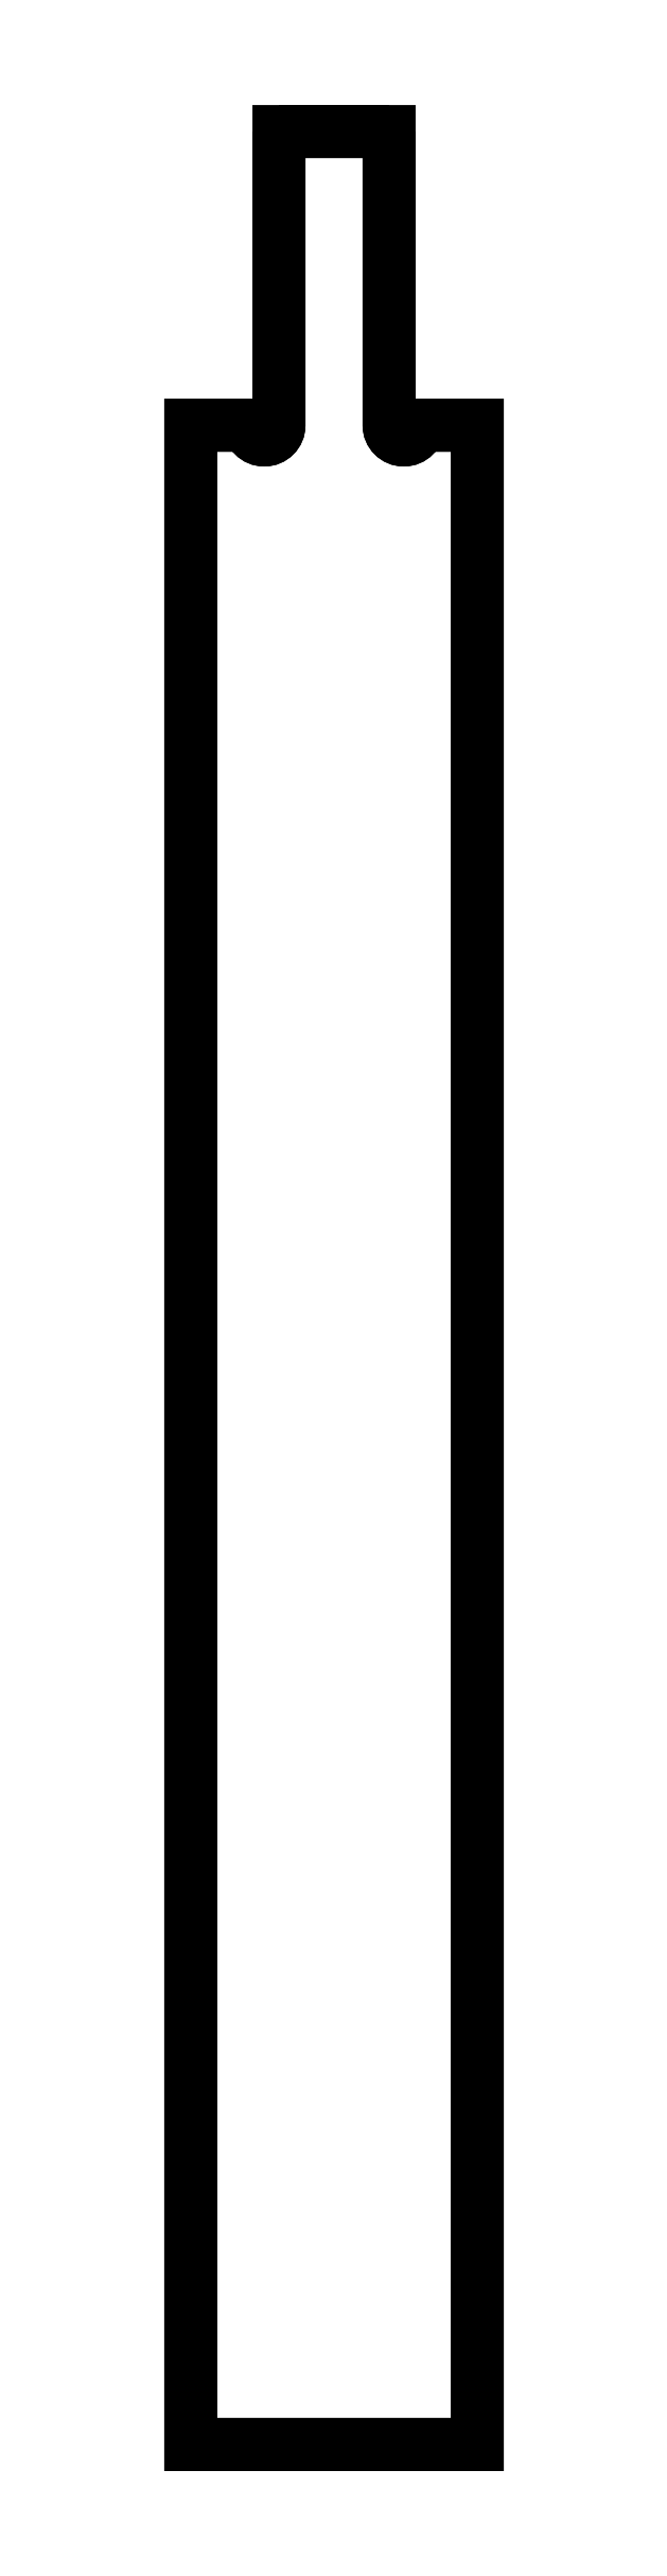
<metadata>
{"format":"dxf","ext":"dxf","renderer":"ezdxf+matplotlib","layout":"modelspace","background":"white","min_lineweight":24,"dpi":150}
</metadata>
<code>
0
SECTION
2
ENTITIES
0
LWPOLYLINE
8
0
90
10
70
1
43
0
10
-7.5
20
315
10
7.5
20
315
10
7.5
20
275
42
1
10
11.5
20
275
10
19.5
20
275
10
19.5
20
0
10
-19.5
20
0
10
-19.5
20
275
10
-11.5
20
275
42
1
10
-7.5
20
275
0
LWPOLYLINE
8
0
90
10
70
1
43
0
10
7.5
20
315
10
-7.5
20
315
10
-7.5
20
275
42
-1
10
-11.5
20
275
10
-19.5
20
275
10
-19.5
20
1.776e-14
10
19.5
20
0
10
19.5
20
275
10
11.5
20
275
42
-1
10
7.5
20
275
0
ENDSEC
0
EOF

</code>
